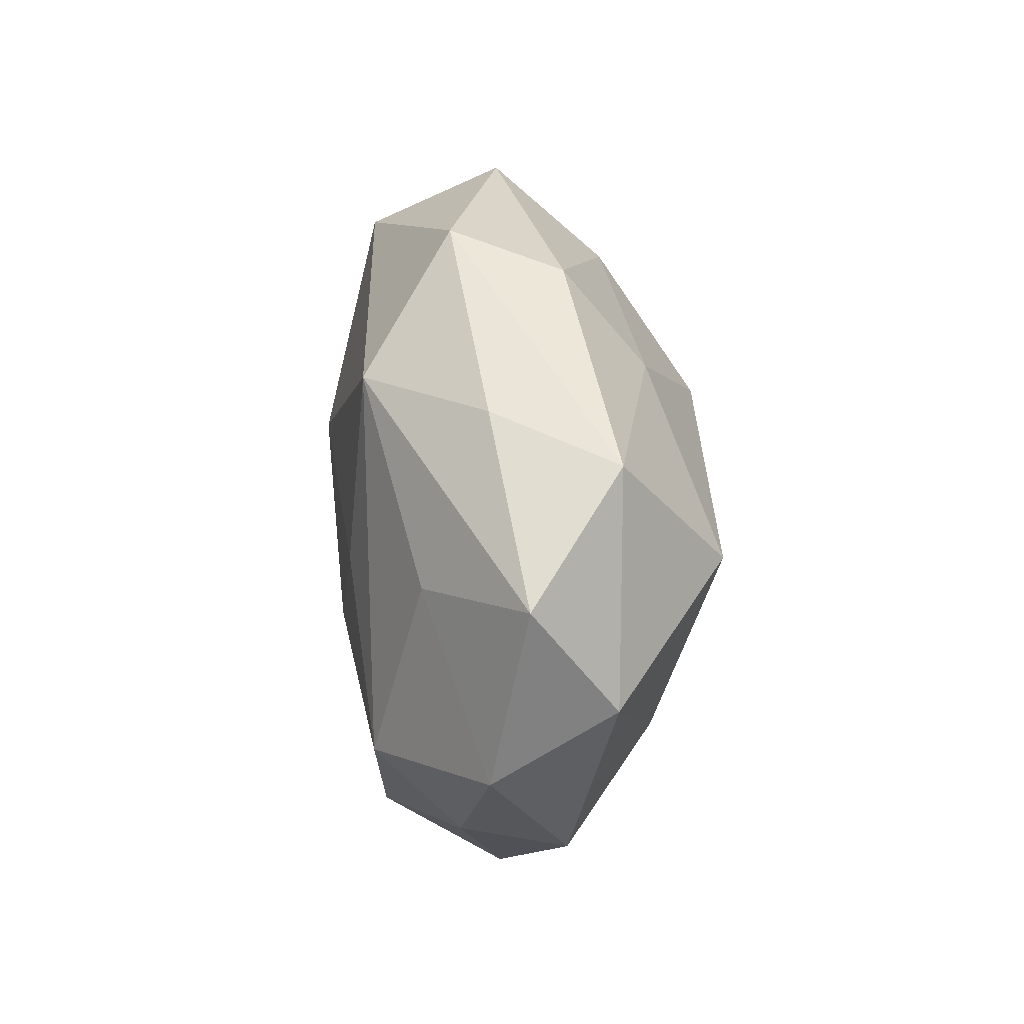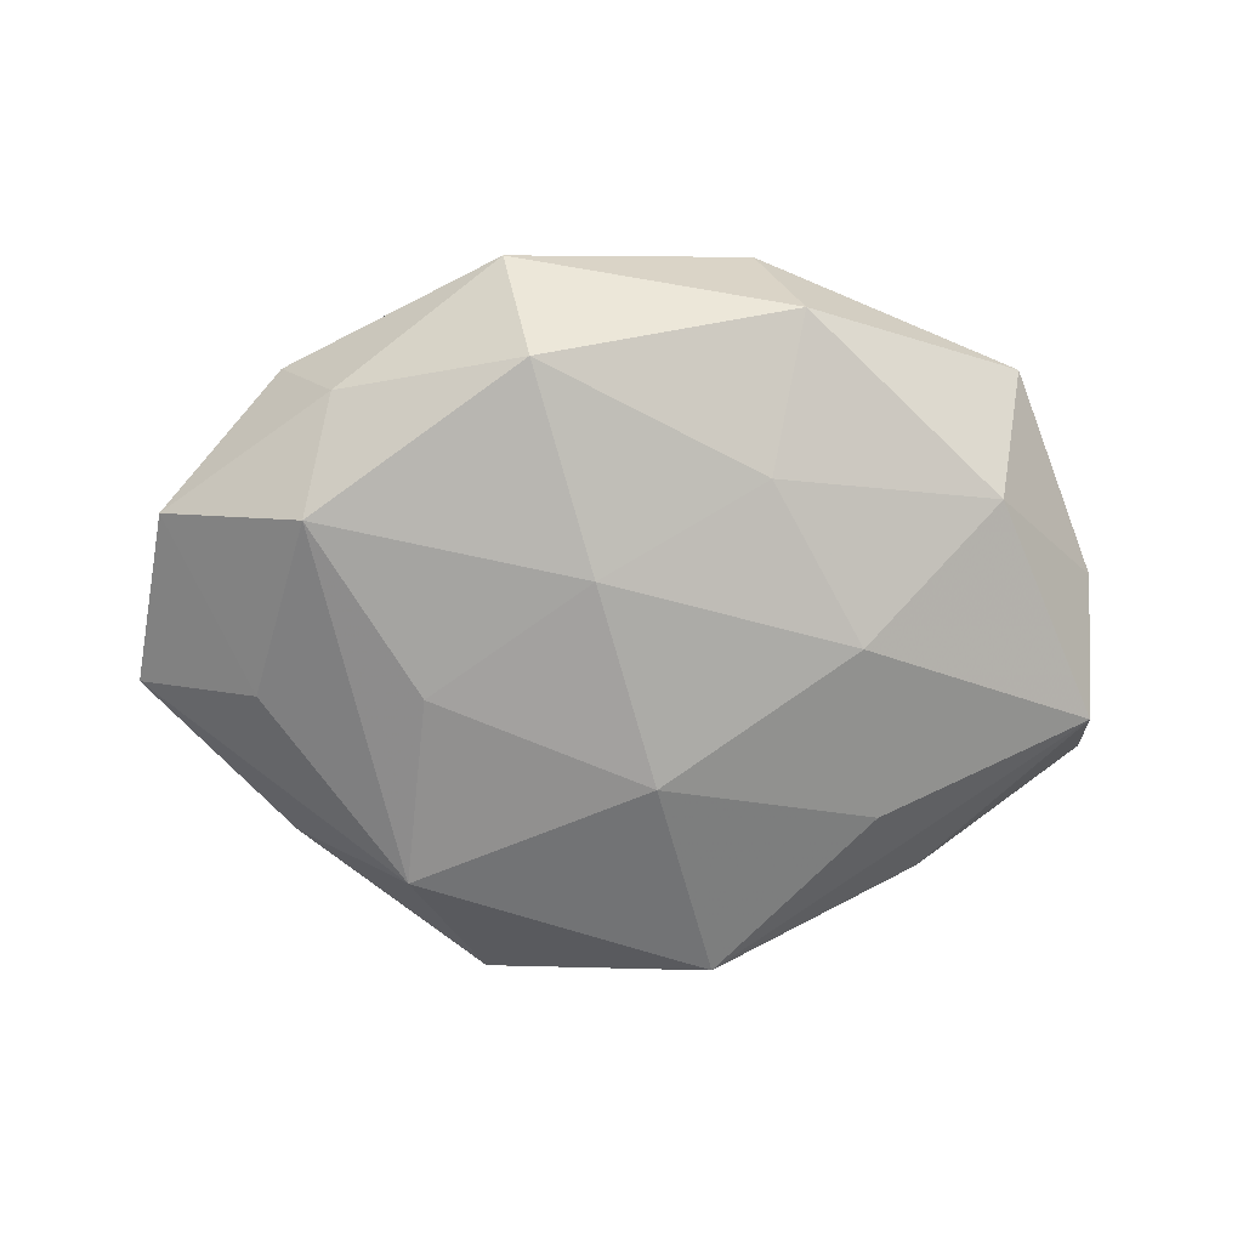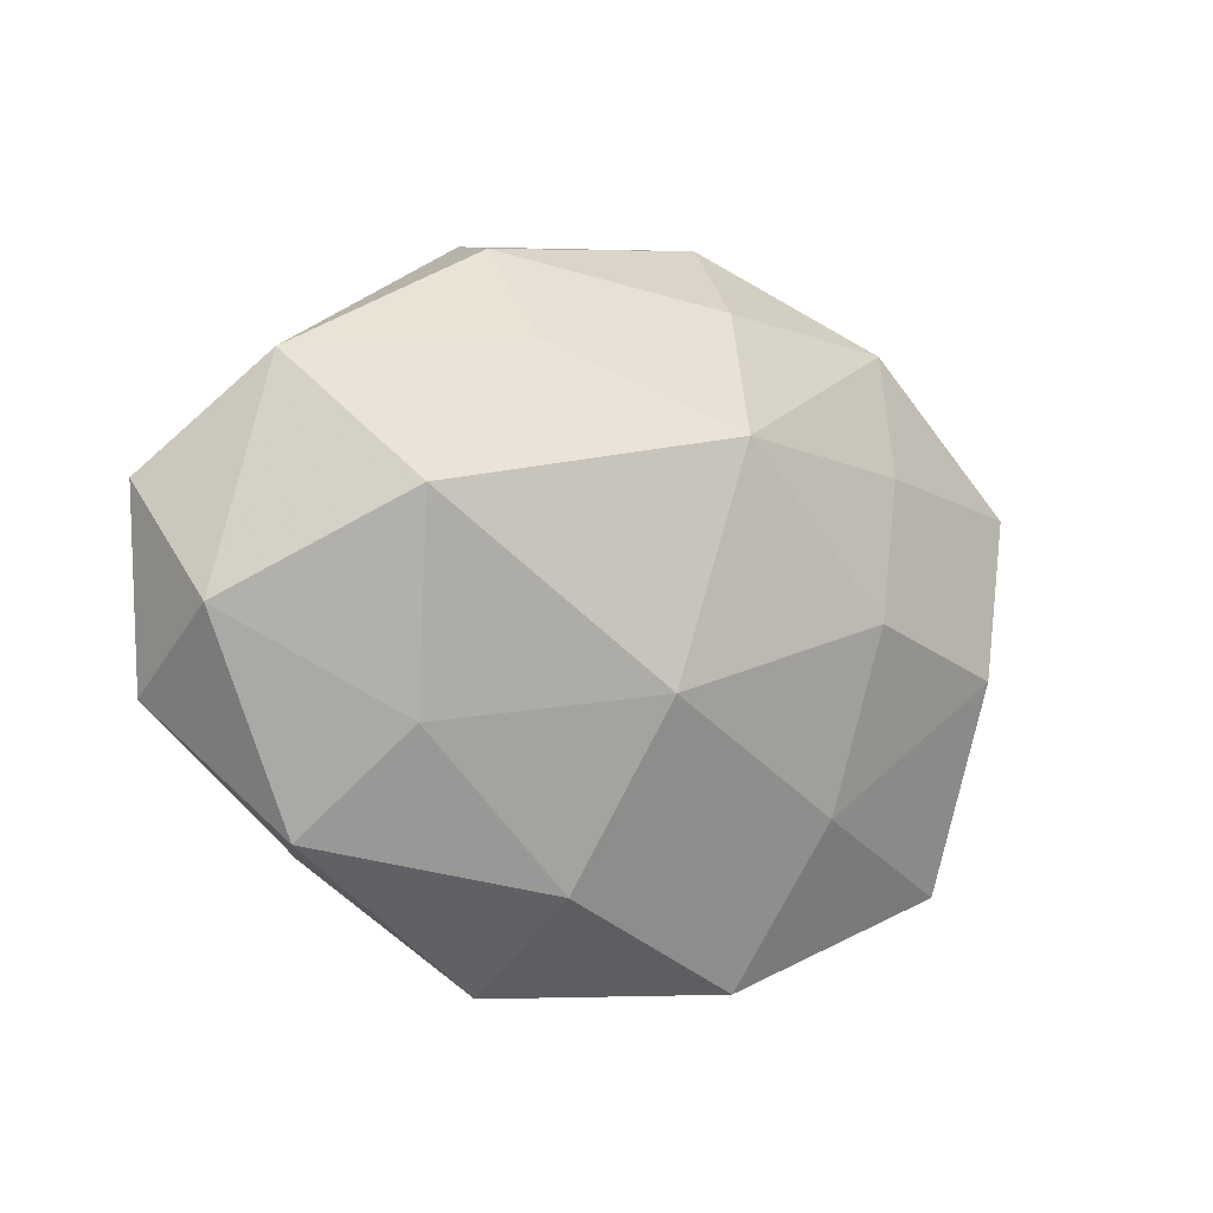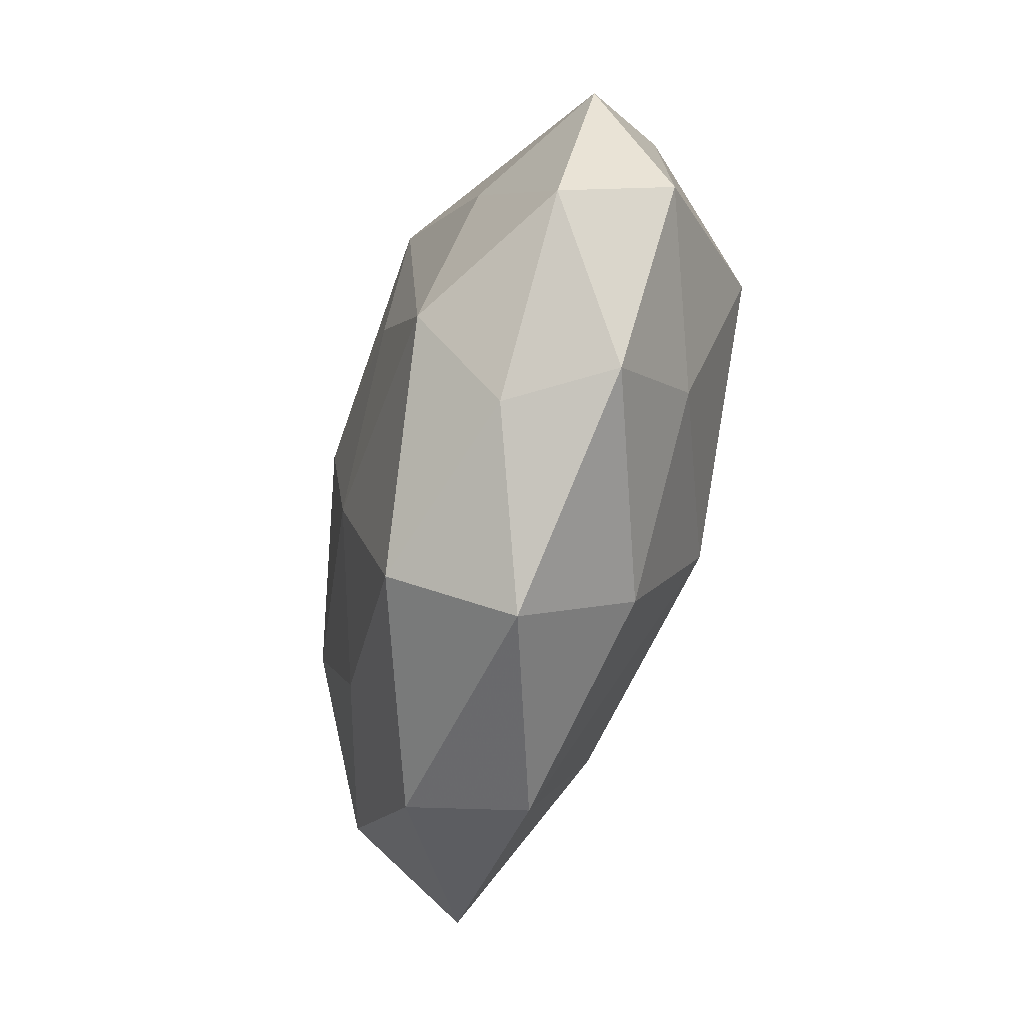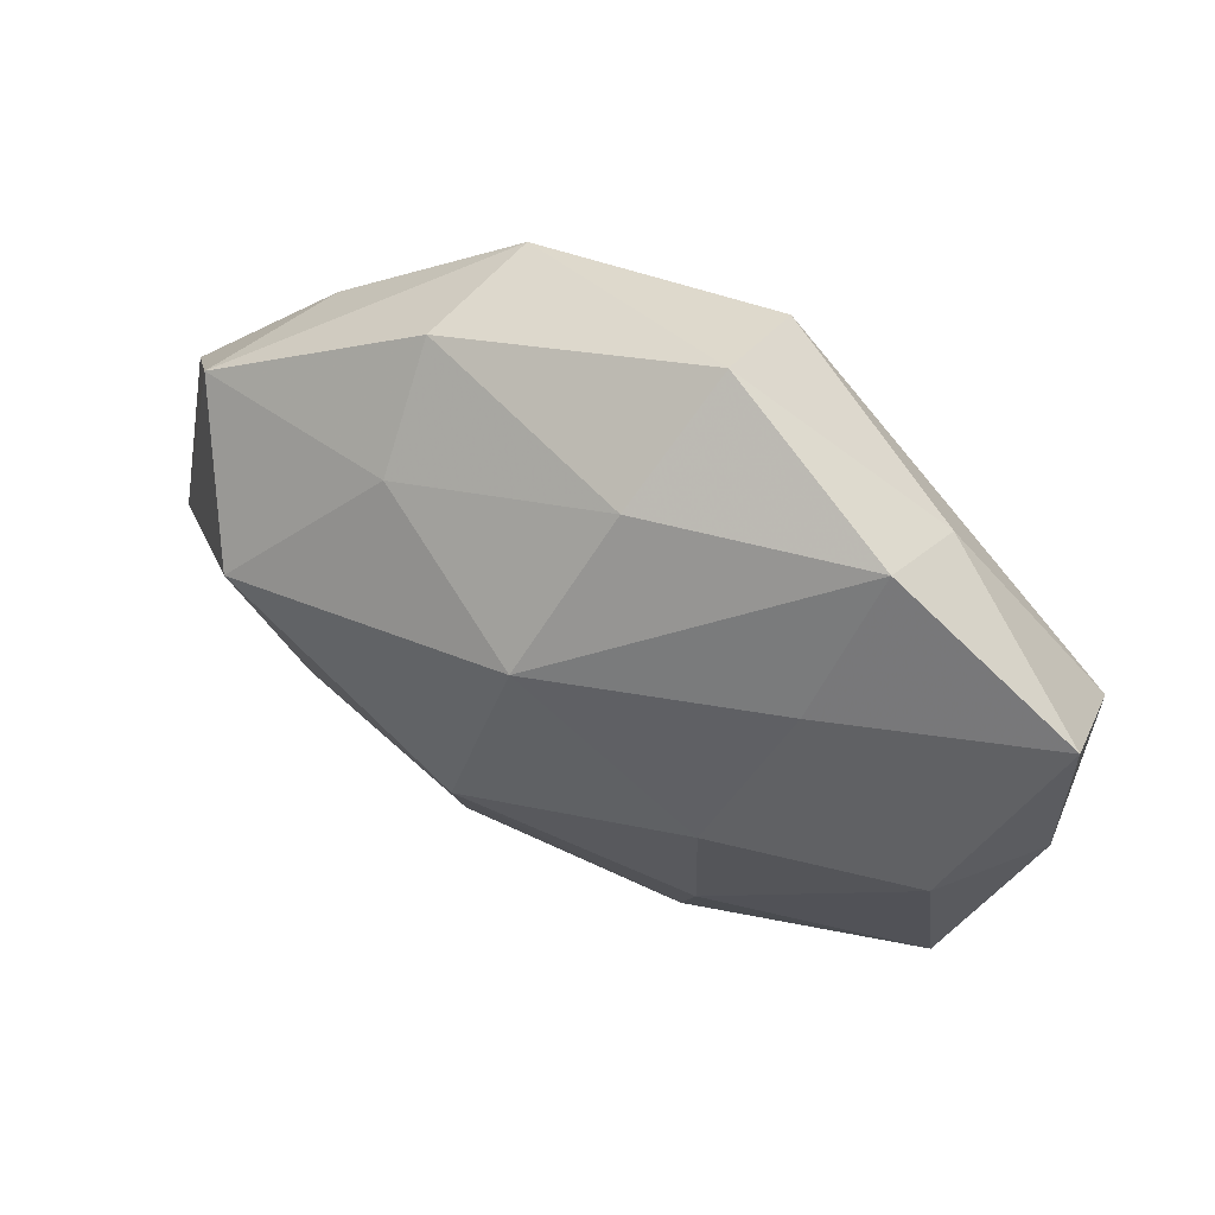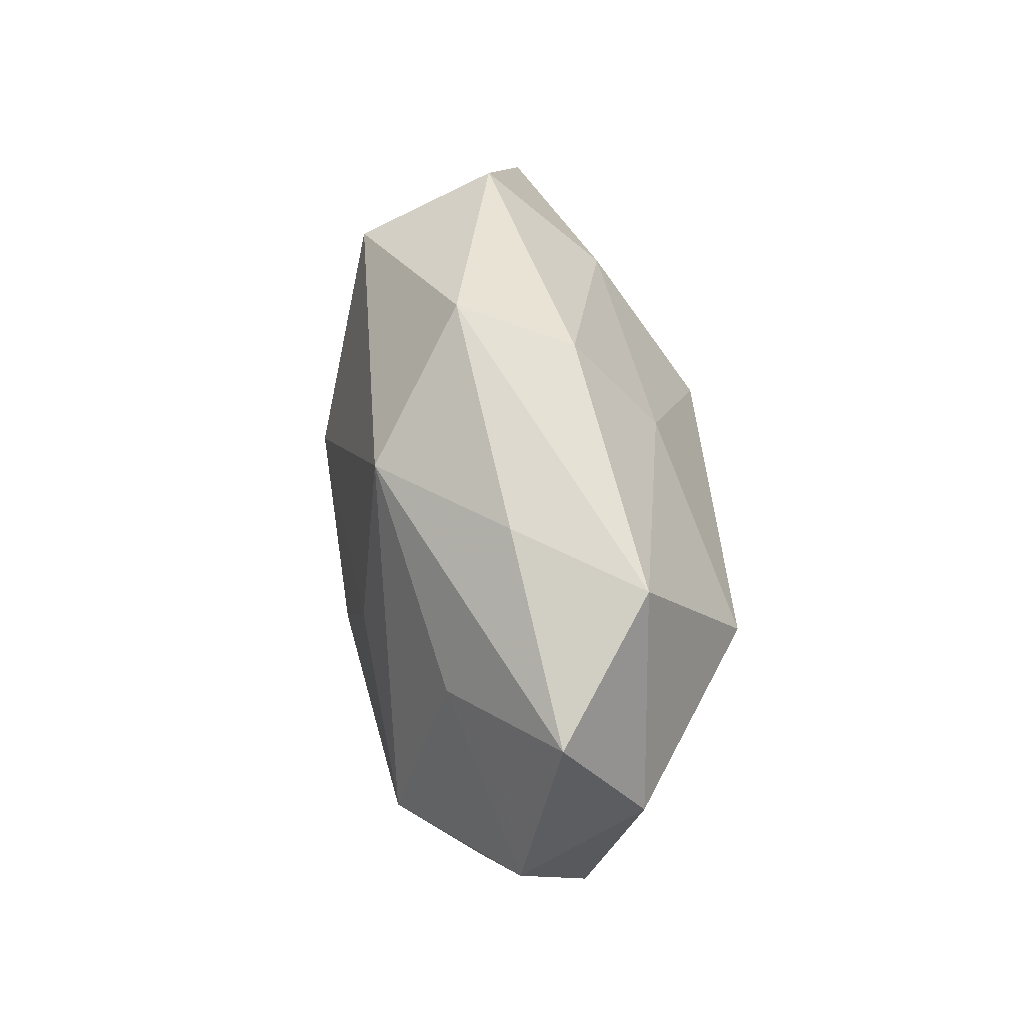
<metadata>
{"format":"obj","ext":"obj","renderer":"f3d","projection":"perspective","resolution":1024,"background":"white","views":[{"elev":19.8,"azim":-95.3,"up":"+Y"},{"elev":-71.2,"azim":-2.5,"up":"+Z"},{"elev":-8.6,"azim":-34.6,"up":"+Y"},{"elev":-55.8,"azim":-103.5,"up":"+Y"},{"elev":50.4,"azim":29.5,"up":"+Y"},{"elev":36.4,"azim":-99.0,"up":"+Y"}]}
</metadata>
<code>
v 0.008497 0.03259 0.01327
v -0.01133 -0.03545 -0.01686
v 0.01334 -0.04292 0.006232
v 0.03054 0.01589 0.01535
v 0.02662 -0.004616 -0.01927
v 0.004501 0.0116 -0.023
v -0.0531 -0.01306 -0.006477
v -0.0412 0.006163 -0.01323
v 0.04194 -0.01996 -0.01047
v 0.05664 0.01516 0.005039
v 0.05434 0.005808 -0.01058
v 0.03009 0.01657 -0.01663
v -0.01873 0.03745 0.005331
v -0.03235 -0.01609 0.01488
v 0.01317 0.04375 6.007e-05
v -0.05653 0.008968 -0.002328
v -0.01287 -0.03305 0.01276
v 0.01865 -0.04023 -0.007928
v -0.04608 0.02182 0.008996
v 0.01548 -0.02288 -0.01646
v 0.05472 -0.008223 0.0003311
v -0.003281 -0.01198 -0.02183
v 0.03524 0.03264 0.007315
v -0.02161 0.002816 -0.021
v 0.02003 -0.02377 0.01581
v -0.00699 -0.01234 0.0239
v -0.0184 0.02523 0.01554
v -0.03619 0.006768 0.02245
v 0.04478 -0.03148 0.004251
v -0.03346 -0.02871 -0.008492
v -0.03754 0.02593 -0.005211
v 0.0366 0.0272 -0.005573
v 0.02281 -0.002428 0.02187
v -0.03533 -0.01664 -0.01892
v 0.04625 -0.006405 0.0133
v -0.01444 0.04159 -0.007883
v -0.01508 -0.0434 -0.002066
v 0.002078 0.0157 0.02487
v -0.02319 0.02609 -0.01891
v 0.01223 0.03698 -0.01607
v -0.05291 -0.004753 0.008025
v -0.04054 -0.02801 0.00384
f 3 37 18
f 18 37 2
f 2 20 18
f 22 20 2
f 36 40 39
f 11 21 9
f 18 20 9
f 35 21 10
f 10 21 11
f 5 20 22
f 11 9 5
f 5 9 20
f 41 16 7
f 7 42 41
f 28 19 41
f 41 19 16
f 29 3 18
f 18 9 29
f 29 9 21
f 29 21 35
f 26 38 28
f 33 38 26
f 17 42 37
f 37 3 17
f 3 26 17
f 30 2 37
f 30 42 7
f 37 42 30
f 31 19 36
f 16 19 31
f 36 39 31
f 31 39 16
f 6 39 40
f 6 5 22
f 24 6 22
f 39 6 24
f 39 24 34
f 34 30 7
f 2 30 34
f 22 2 34
f 34 24 22
f 23 10 32
f 11 40 32
f 32 10 11
f 4 38 33
f 4 33 35
f 35 10 4
f 4 10 23
f 23 38 4
f 36 19 13
f 3 29 25
f 33 26 25
f 25 26 3
f 35 33 25
f 25 29 35
f 14 26 28
f 14 17 26
f 42 17 14
f 28 41 14
f 14 41 42
f 11 5 12
f 5 6 12
f 12 40 11
f 12 6 40
f 16 39 8
f 39 34 8
f 7 16 8
f 8 34 7
f 36 13 15
f 15 40 36
f 23 32 15
f 15 32 40
f 28 38 27
f 27 19 28
f 27 13 19
f 1 15 13
f 1 27 38
f 13 27 1
f 1 38 23
f 23 15 1

</code>
